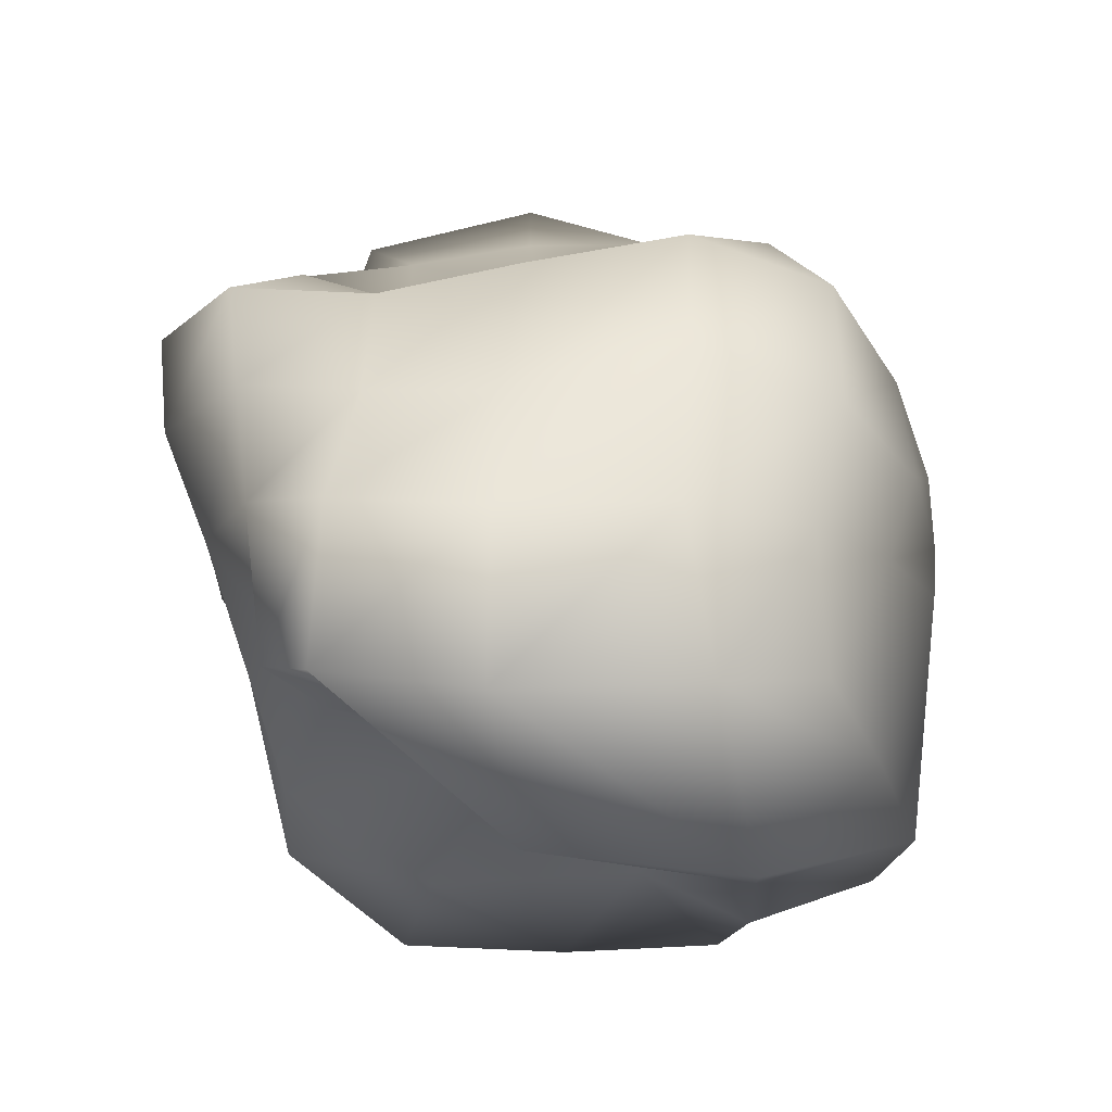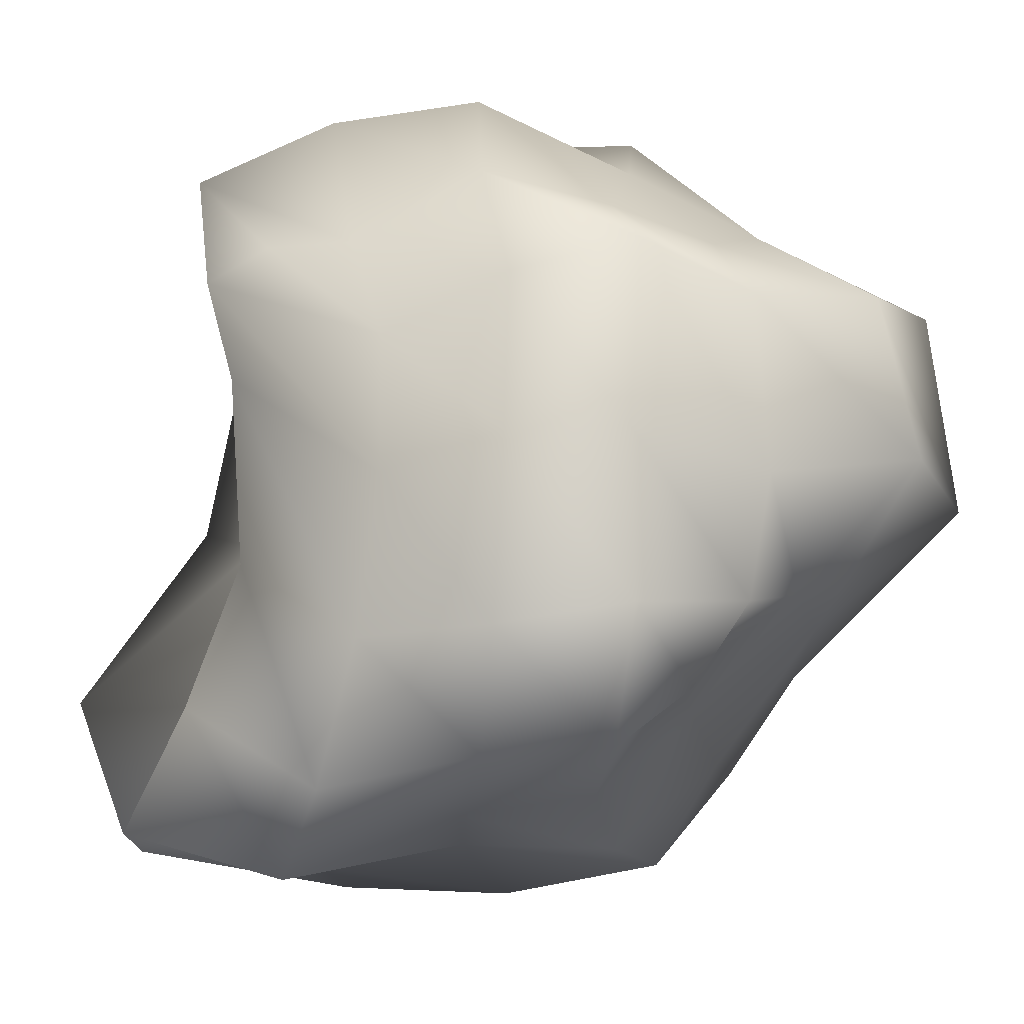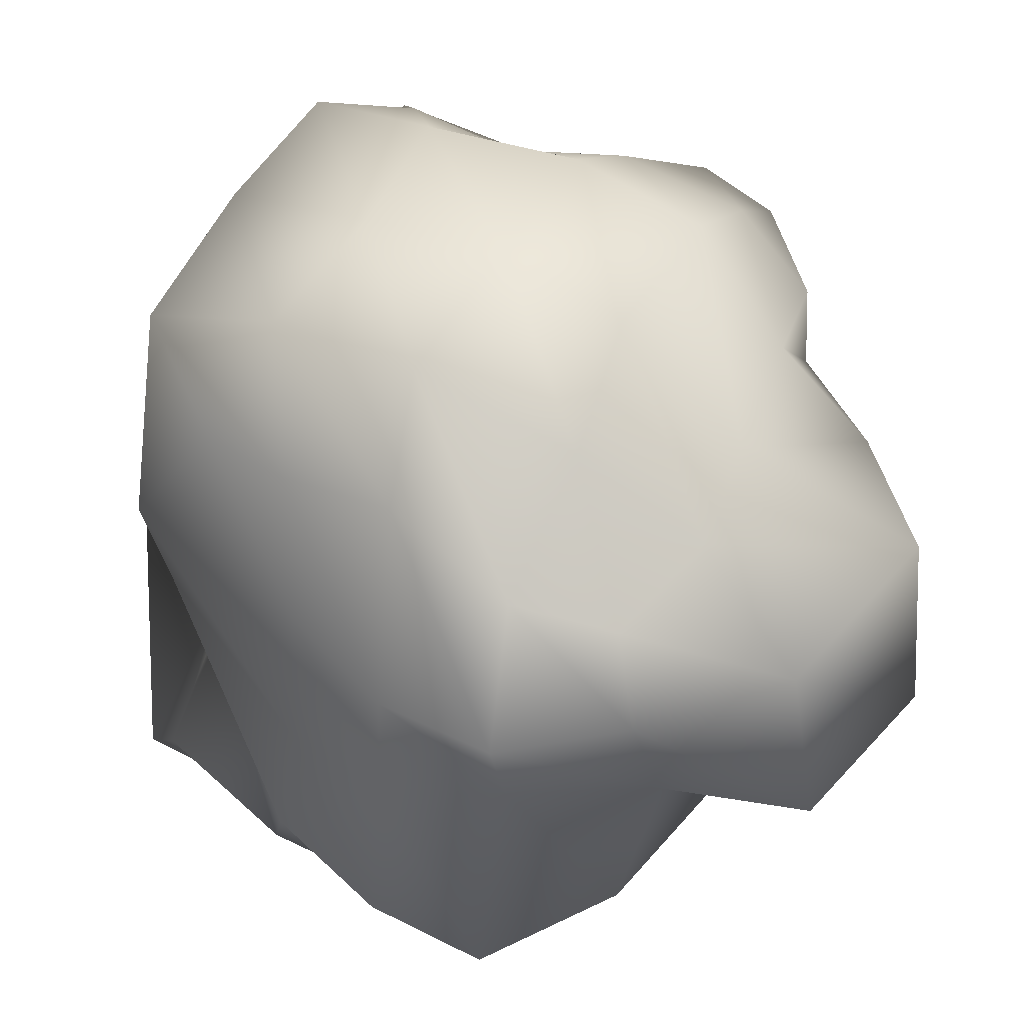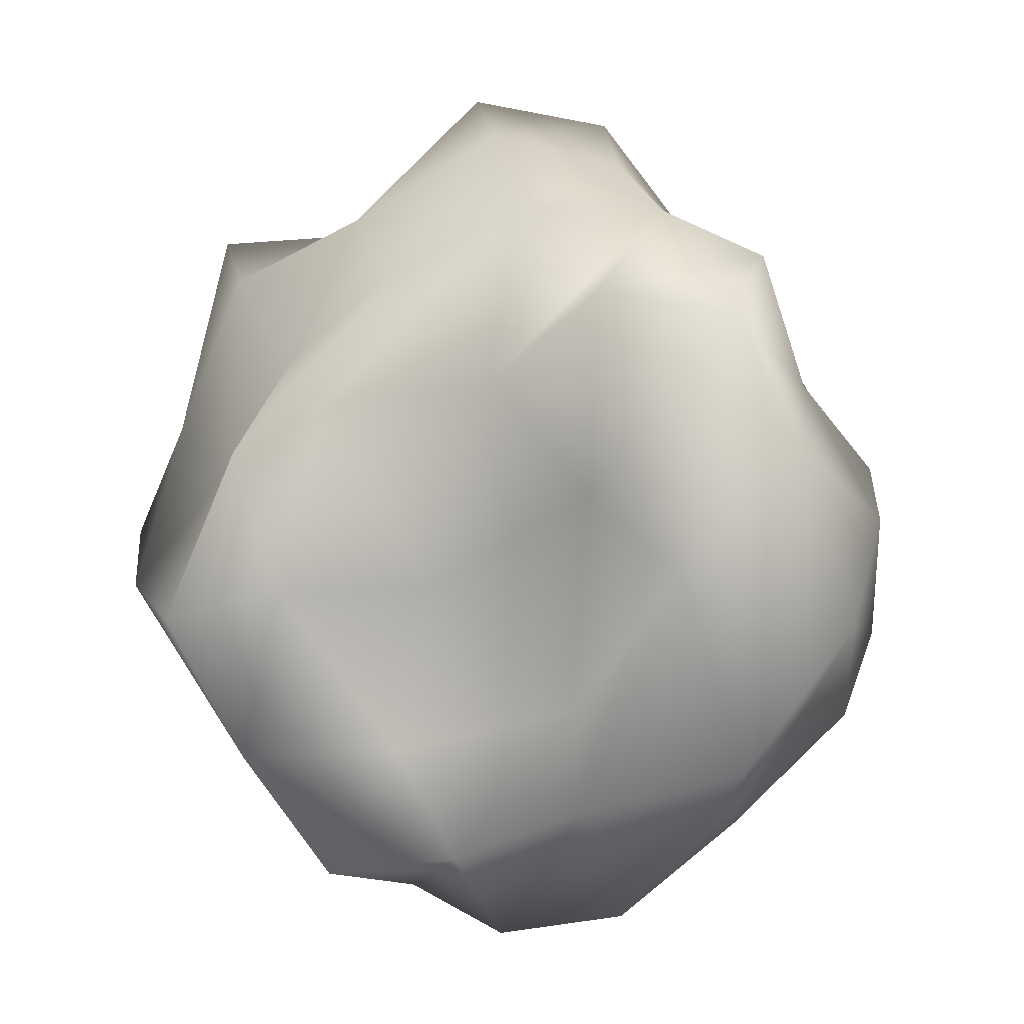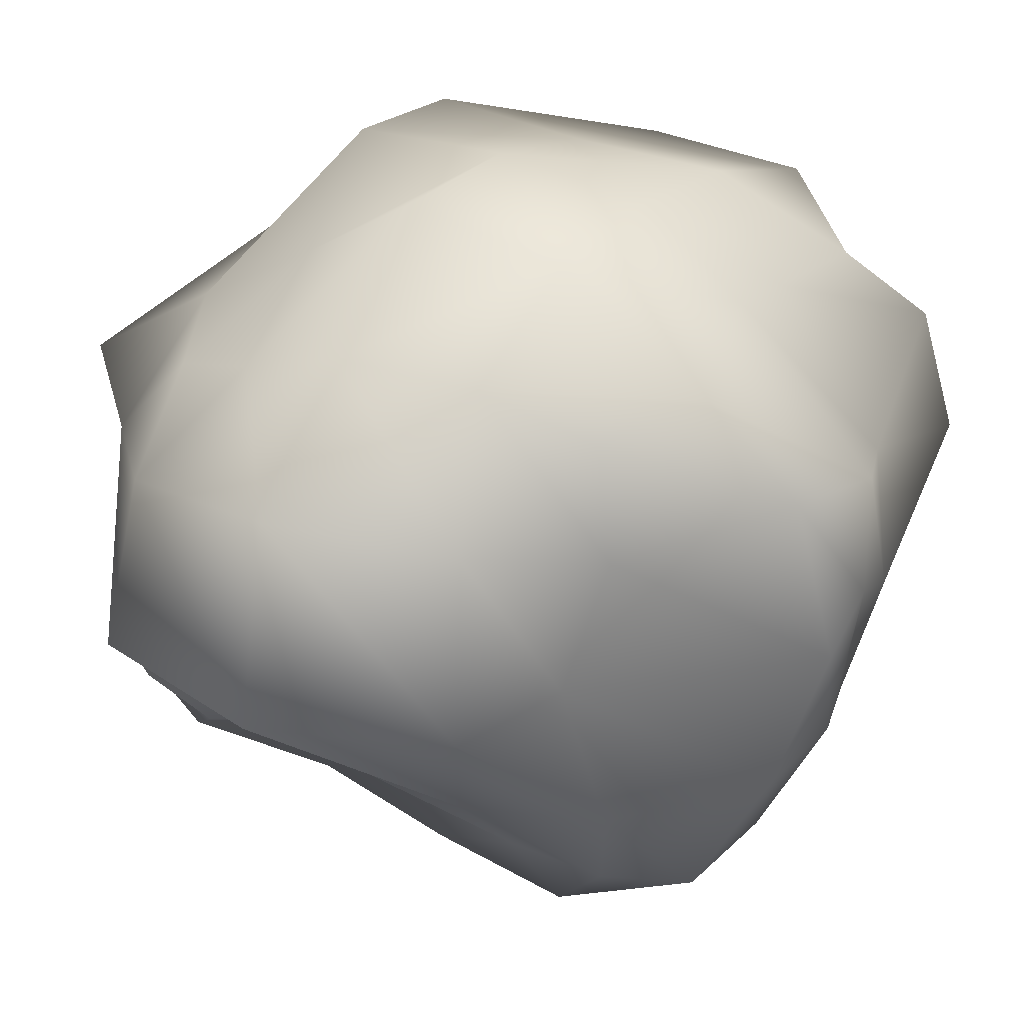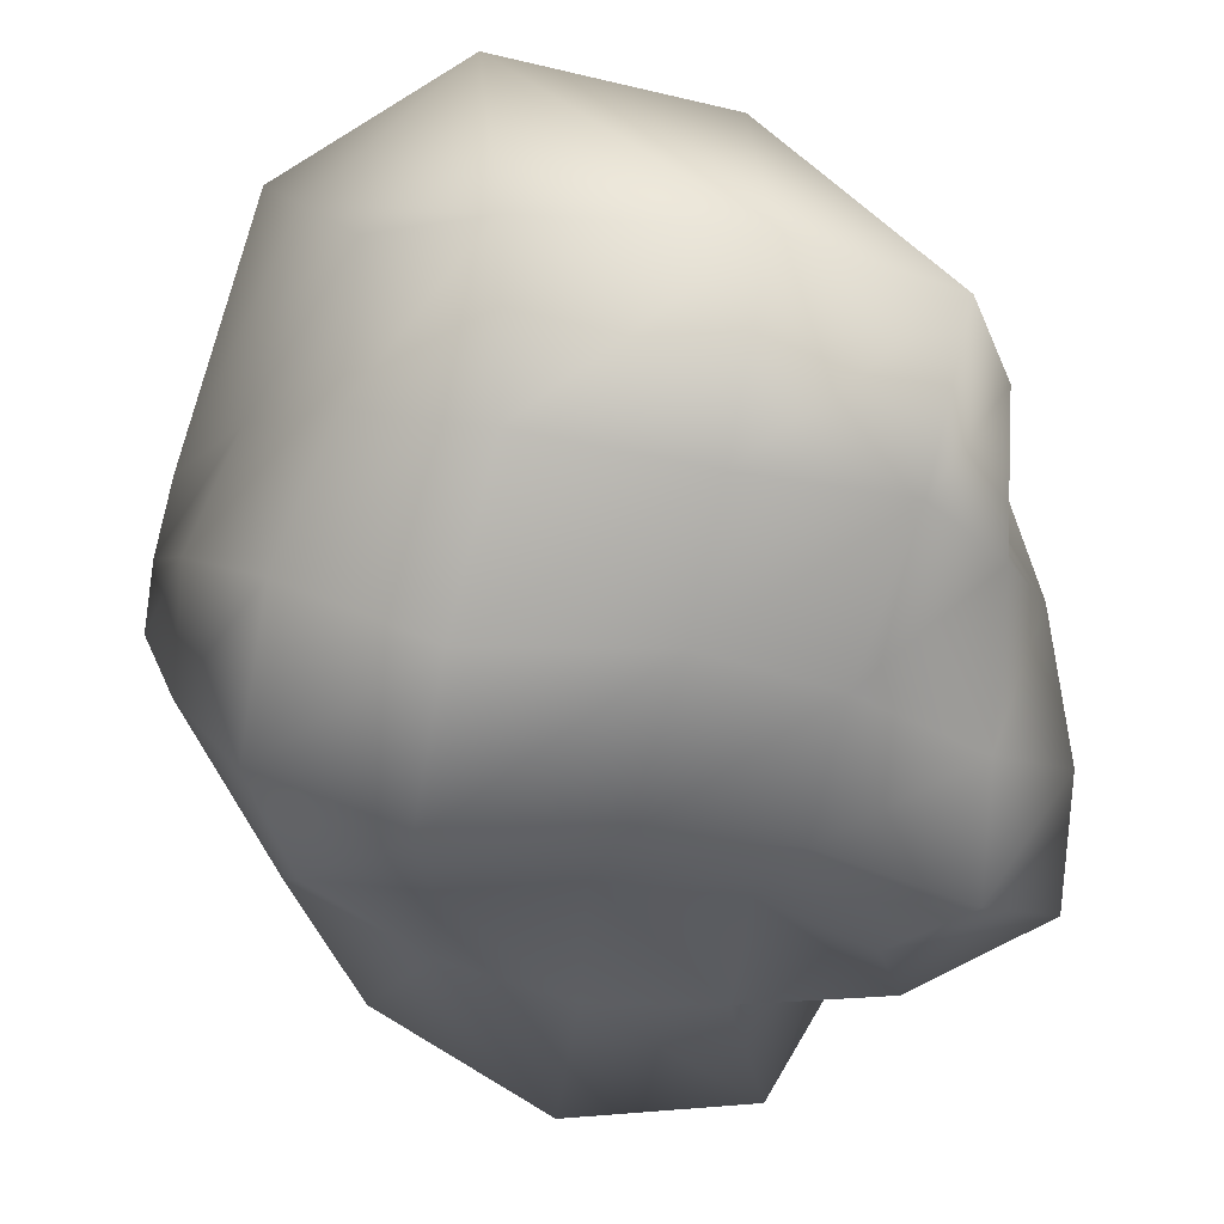
<metadata>
{"format":"obj","ext":"obj","renderer":"f3d","projection":"perspective","resolution":1024,"background":"white","views":[{"elev":-33.4,"azim":0.6,"up":"+Z"},{"elev":-11.6,"azim":-82.9,"up":"+Y"},{"elev":50.0,"azim":-64.3,"up":"+Y"},{"elev":-67.6,"azim":-62.6,"up":"+Z"},{"elev":28.3,"azim":29.1,"up":"+Y"},{"elev":-79.6,"azim":170.2,"up":"+Y"}]}
</metadata>
<code>
o Cube
v 0.5116 0.4873 -0.5225
v 0.4967 -0.5462 -0.658
v 0.4198 0.4324 0.4008
v 0.4321 -0.53 0.3761
v -0.4335 0.4299 -0.4808
v -0.5451 -0.4974 -0.5982
v -0.4914 0.3871 0.3998
v -0.5168 -0.4716 0.3512
v -0.5722 -0.6561 -0.3407
v -0.6154 -0.603 -0.02753
v -0.6466 -0.5929 0.2198
v 0.2871 -0.6544 -0.7332
v -0.1187 -0.73 -0.7856
v -0.4333 -0.7204 -0.7405
v 0.6547 0.3429 -0.6244
v 0.7137 0.08191 -0.6655
v 0.6178 -0.2346 -0.6663
v -0.5846 -0.3227 0.4619
v -0.4818 -0.05931 0.5017
v -0.5923 0.2598 0.4786
v 0.4544 0.1989 0.4048
v 0.3574 -0.1057 0.4091
v 0.4663 -0.3532 0.4307
v -0.5712 0.3199 -0.5678
v -0.5634 0.1282 -0.5176
v -0.4499 -0.2086 -0.5193
v 0.1922 0.5018 0.4343
v -0.09074 0.515 0.4667
v -0.2886 0.4579 0.4782
v 0.4713 0.4984 -0.284
v 0.4969 0.5579 -0.0398
v 0.542 0.4686 0.2061
v -0.2995 -0.4283 0.3072
v -0.02879 -0.4542 0.3188
v 0.2176 -0.5349 0.3568
v -0.5628 0.4487 0.213
v -0.5243 0.5416 -0.04211
v -0.46 0.428 -0.3087
v -0.3396 0.6031 -0.6453
v 0.007623 0.6154 -0.6577
v 0.3386 0.5933 -0.6523
v 0.545 -0.6227 0.19
v 0.5451 -0.6704 -0.128
v 0.4764 -0.6563 -0.4005
v 0.2904 0.6736 -0.3721
v -0.01408 0.6922 -0.3501
v -0.3459 0.716 -0.3694
v 0.287 0.7181 -0.04978
v -0.03414 0.7569 -0.05382
v -0.3603 0.7426 -0.07154
v 0.2528 0.6856 0.2271
v -0.08072 0.7348 0.2134
v -0.3033 0.5977 0.2264
v 0.1971 -0.355 0.523
v 0.3021 -0.07682 0.7095
v 0.2548 0.2527 0.6105
v -0.0579 -0.2896 0.5767
v -0.06147 -0.06229 0.8654
v -0.03511 0.3487 0.8134
v -0.3106 -0.2667 0.5442
v -0.4244 -0.03162 0.7836
v -0.3876 0.2989 0.711
v -0.8166 -0.3586 0.2712
v -0.657 -0.004927 0.2521
v -0.7851 0.3137 0.2835
v -0.7854 -0.3879 0.01581
v -0.7525 -0.02682 0.02941
v -0.748 0.2719 0.03948
v -0.6845 -0.391 -0.2495
v -0.6648 -0.08142 -0.2128
v -0.5987 0.1998 -0.2226
v -0.4101 -0.8094 -0.4351
v -0.1142 -0.764 -0.4228
v 0.23 -0.7821 -0.4301
v -0.3647 -0.6873 -0.1047
v -0.1067 -0.7217 -0.1371
v 0.2557 -0.7961 -0.09336
v -0.3508 -0.6509 0.155
v -0.06075 -0.7293 0.1651
v 0.2588 -0.7391 0.2249
v 0.6408 -0.4118 -0.3178
v 0.7802 -0.03 -0.1561
v 0.7301 0.2346 -0.1994
v 0.7119 -0.3503 -0.07685
v 0.8012 0.03788 0.007639
v 0.8063 0.2931 0.02356
v 0.6921 -0.3509 0.1584
v 0.7868 -0.05482 0.1233
v 0.7349 0.3004 0.2042
v -0.1732 -0.2865 -0.6135
v -0.08488 0.1267 -0.4619
v -0.2728 0.3784 -0.6087
v -0.06517 -0.4197 -0.9399
v 0.2348 -0.04293 -0.6404
v 0.1637 0.3373 -0.6033
v 0.3661 -0.3495 -0.9616
v 0.3856 0.01757 -0.7904
v 0.3896 0.3128 -0.7345
f 45 46 49 48
f 46 47 50 49
f 48 49 52 51
f 49 50 53 52
f 1 41 45 30
f 41 40 46 45
f 40 39 47 46
f 39 5 38 47
f 47 38 37 50
f 50 37 36 53
f 53 36 7 29
f 52 53 29 28
f 51 52 28 27
f 32 51 27 3
f 31 48 51 32
f 30 45 48 31
f 54 55 58 57
f 55 56 59 58
f 57 58 61 60
f 58 59 62 61
f 4 23 54 35
f 23 22 55 54
f 22 21 56 55
f 21 3 27 56
f 56 27 28 59
f 59 28 29 62
f 62 29 7 20
f 61 62 20 19
f 60 61 19 18
f 33 60 18 8
f 34 57 60 33
f 35 54 57 34
f 63 64 67 66
f 64 65 68 67
f 66 67 70 69
f 67 68 71 70
f 8 18 63 11
f 18 19 64 63
f 19 20 65 64
f 20 7 36 65
f 65 36 37 68
f 68 37 38 71
f 71 38 5 24
f 70 71 24 25
f 69 70 25 26
f 9 69 26 6
f 10 66 69 9
f 11 63 66 10
f 72 73 76 75
f 73 74 77 76
f 75 76 79 78
f 76 77 80 79
f 6 14 72 9
f 14 13 73 72
f 13 12 74 73
f 12 2 44 74
f 74 44 43 77
f 77 43 42 80
f 80 42 4 35
f 79 80 35 34
f 78 79 34 33
f 11 78 33 8
f 10 75 78 11
f 9 72 75 10
f 81 82 85 84
f 82 83 86 85
f 84 85 88 87
f 85 86 89 88
f 2 17 81 44
f 17 16 82 81
f 16 15 83 82
f 15 1 30 83
f 83 30 31 86
f 86 31 32 89
f 89 32 3 21
f 88 89 21 22
f 87 88 22 23
f 42 87 23 4
f 43 84 87 42
f 44 81 84 43
f 90 91 94 93
f 91 92 95 94
f 93 94 97 96
f 94 95 98 97
f 6 26 90 14
f 26 25 91 90
f 25 24 92 91
f 24 5 39 92
f 92 39 40 95
f 95 40 41 98
f 98 41 1 15
f 97 98 15 16
f 96 97 16 17
f 12 96 17 2
f 13 93 96 12
f 14 90 93 13

</code>
